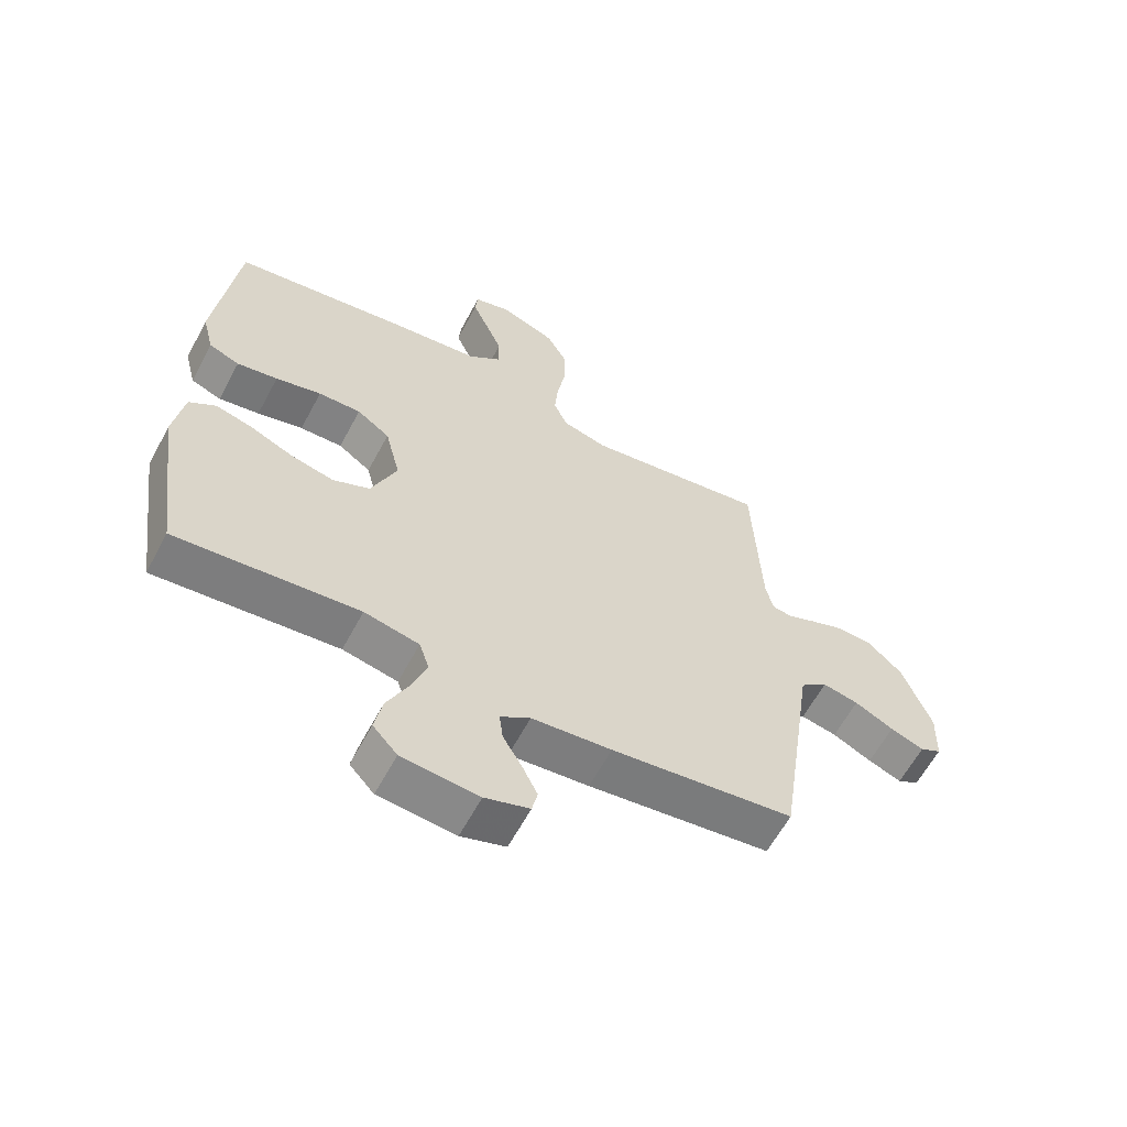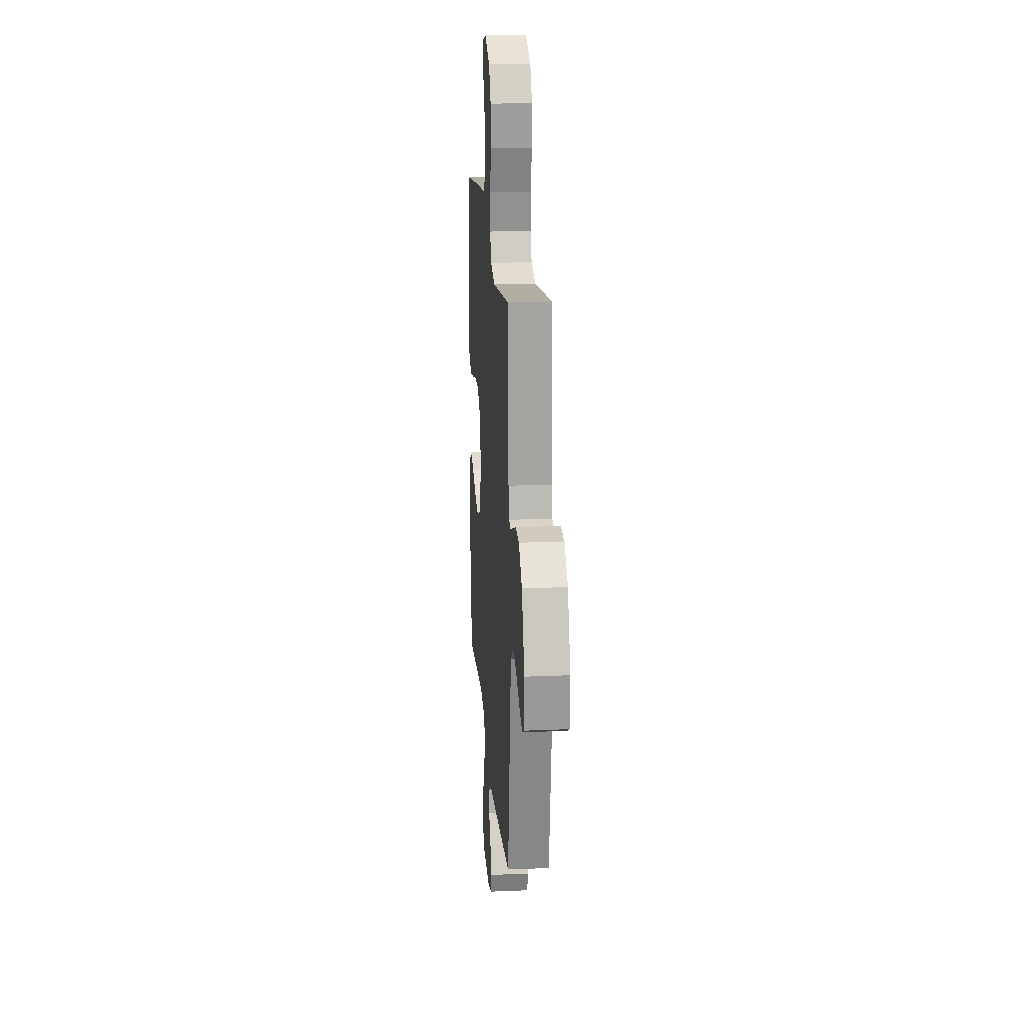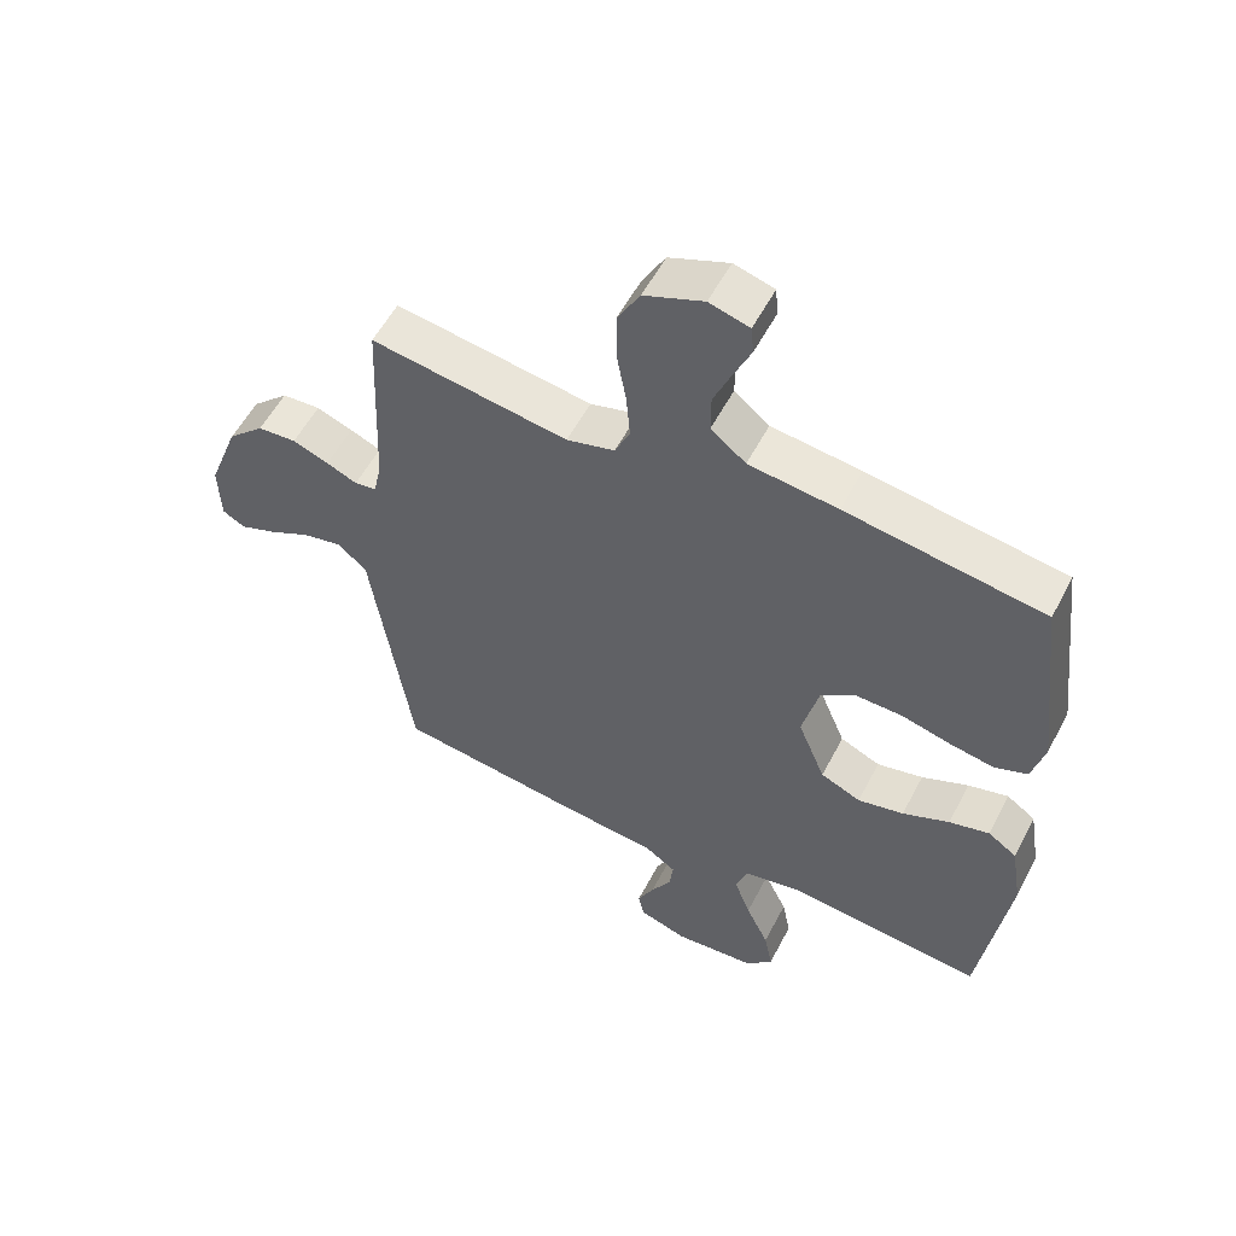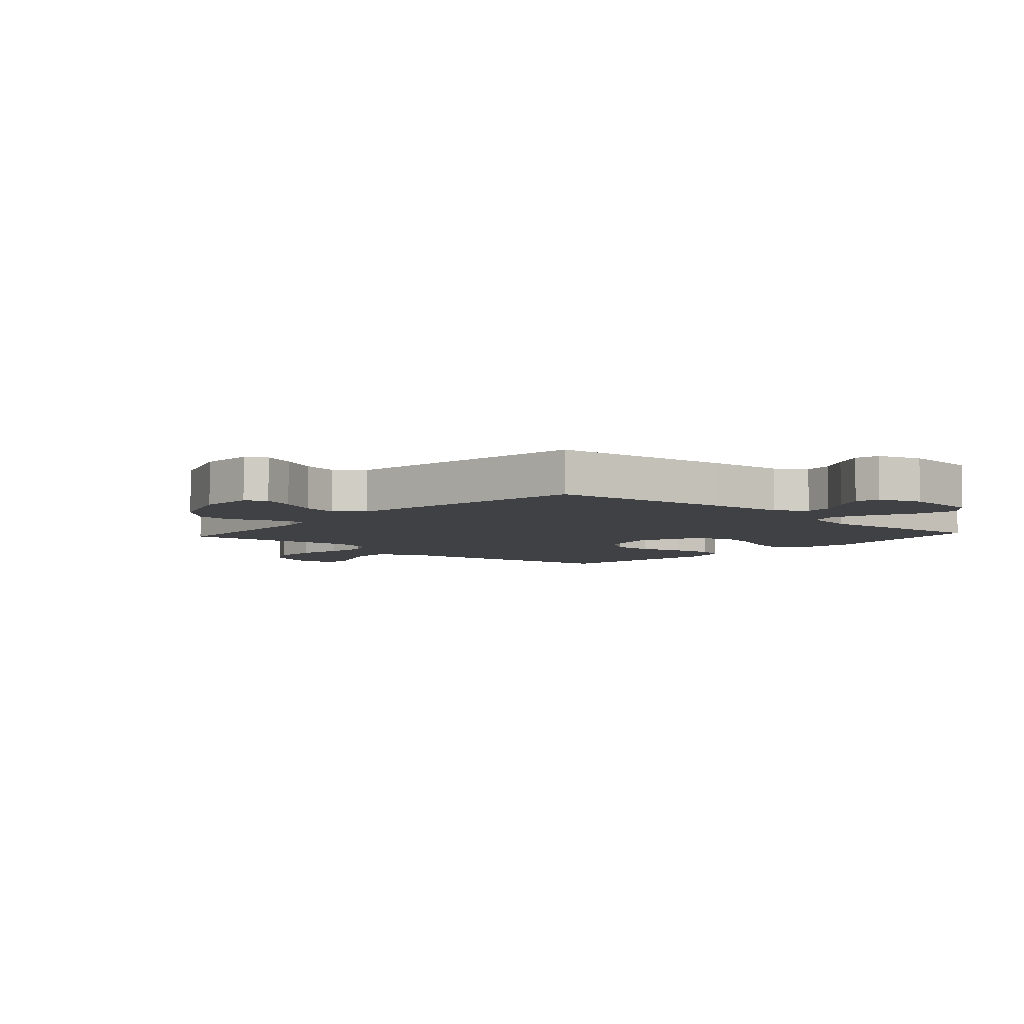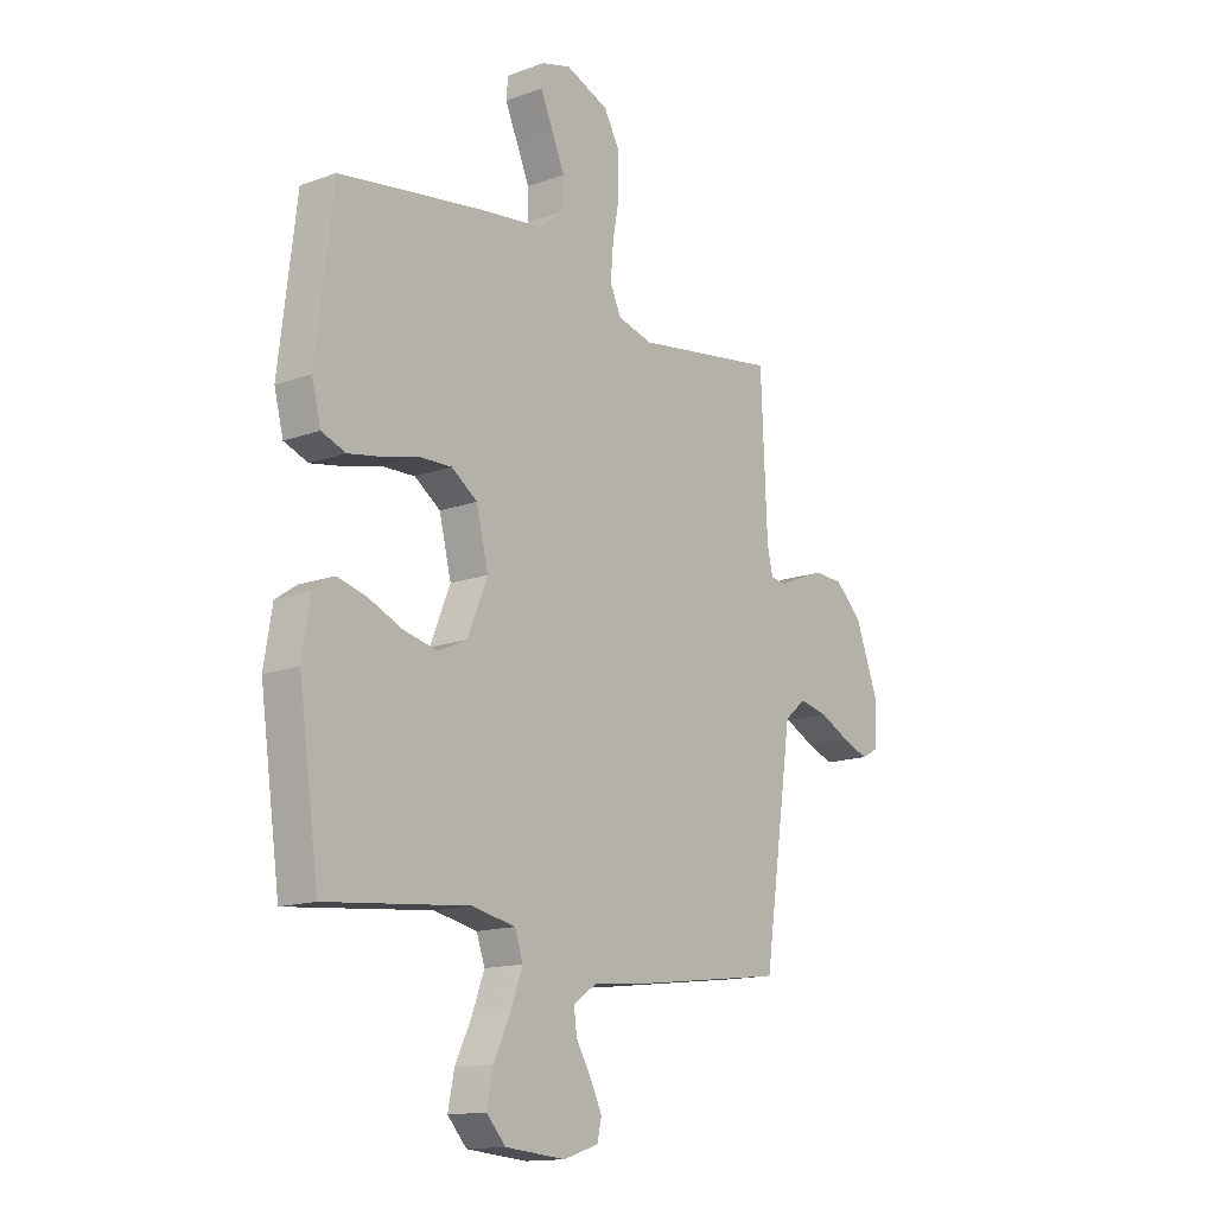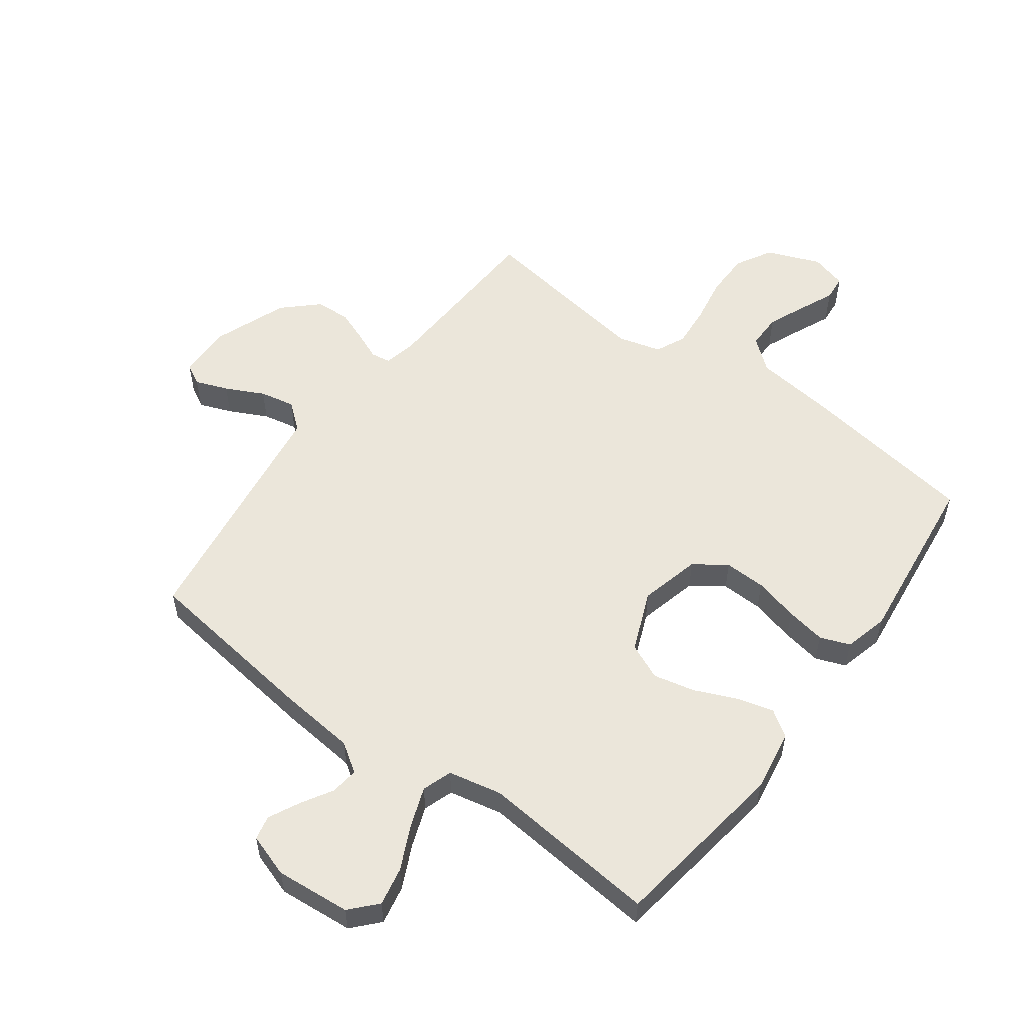
<metadata>
{"format":"obj","ext":"obj","renderer":"f3d","projection":"perspective","resolution":1024,"background":"white","views":[{"elev":-61.4,"azim":-28.1,"up":"+Z"},{"elev":19.5,"azim":85.5,"up":"+Z"},{"elev":55.7,"azim":-152.7,"up":"+Z"},{"elev":-5.7,"azim":138.0,"up":"+Y"},{"elev":-14.5,"azim":-51.6,"up":"+Z"},{"elev":54.8,"azim":-143.5,"up":"+Y"}]}
</metadata>
<code>
v -0.5 0.07 -0.5
v -0.542 0.07 -0.2
v -0.525 0.07 -0.096
v -0.481 0.07 -0.066
v -0.42 0.07 -0.082
v -0.349 0.07 -0.113
v -0.279 0.07 -0.129
v -0.218 0.07 -0.102
v -0.176 0.07 0
v -0.201 0.07 0.102
v -0.255 0.07 0.14
v -0.325 0.07 0.138
v -0.4 0.07 0.119
v -0.467 0.07 0.107
v -0.517 0.07 0.126
v -0.536 0.07 0.2
v -0.5 0.07 0.5
v -0.2 0.07 0.545
v -0.065 0.07 0.561
v -0.012 0.07 0.604
v -0.012 0.07 0.663
v -0.039 0.07 0.727
v -0.065 0.07 0.786
v -0.061 0.07 0.829
v 0 0.07 0.846
v 0.09 0.07 0.81
v 0.124 0.07 0.749
v 0.124 0.07 0.673
v 0.11 0.07 0.595
v 0.104 0.07 0.525
v 0.127 0.07 0.475
v 0.2 0.07 0.455
v 0.5 0.07 0.5
v 0.513 0.07 0.2
v 0.525 0.07 0.146
v 0.558 0.07 0.141
v 0.605 0.07 0.161
v 0.66 0.07 0.182
v 0.719 0.07 0.178
v 0.775 0.07 0.125
v 0.822 0.07 0
v 0.819 0.07 -0.091
v 0.784 0.07 -0.11
v 0.729 0.07 -0.089
v 0.665 0.07 -0.057
v 0.606 0.07 -0.045
v 0.561 0.07 -0.082
v 0.544 0.07 -0.2
v 0.5 0.07 -0.5
v 0.2 0.07 -0.539
v 0.069 0.07 -0.552
v 0.02 0.07 -0.585
v 0.026 0.07 -0.632
v 0.057 0.07 -0.685
v 0.082 0.07 -0.736
v 0.073 0.07 -0.777
v 0 0.07 -0.801
v -0.126 0.07 -0.79
v -0.166 0.07 -0.746
v -0.153 0.07 -0.681
v -0.118 0.07 -0.608
v -0.093 0.07 -0.54
v -0.11 0.07 -0.49
v -0.2 0.07 -0.471
v -0.5 0 -0.5
v -0.542 0 -0.2
v -0.525 0 -0.096
v -0.481 0 -0.066
v -0.42 0 -0.082
v -0.349 0 -0.113
v -0.279 0 -0.129
v -0.218 0 -0.102
v -0.176 0 0
v -0.201 0 0.102
v -0.255 0 0.14
v -0.325 0 0.138
v -0.4 0 0.119
v -0.467 0 0.107
v -0.517 0 0.126
v -0.536 0 0.2
v -0.5 0 0.5
v -0.2 0 0.545
v -0.065 0 0.561
v -0.012 0 0.604
v -0.012 0 0.663
v -0.039 0 0.727
v -0.065 0 0.786
v -0.061 0 0.829
v 0 0 0.846
v 0.09 0 0.81
v 0.124 0 0.749
v 0.124 0 0.673
v 0.11 0 0.595
v 0.104 0 0.525
v 0.127 0 0.475
v 0.2 0 0.455
v 0.5 0 0.5
v 0.513 0 0.2
v 0.525 0 0.146
v 0.558 0 0.141
v 0.605 0 0.161
v 0.66 0 0.182
v 0.719 0 0.178
v 0.775 0 0.125
v 0.822 0 0
v 0.819 0 -0.091
v 0.784 0 -0.11
v 0.729 0 -0.089
v 0.665 0 -0.057
v 0.606 0 -0.045
v 0.561 0 -0.082
v 0.544 0 -0.2
v 0.5 0 -0.5
v 0.2 0 -0.539
v 0.069 0 -0.552
v 0.02 0 -0.585
v 0.026 0 -0.632
v 0.057 0 -0.685
v 0.082 0 -0.736
v 0.073 0 -0.777
v 0 0 -0.801
v -0.126 0 -0.79
v -0.166 0 -0.746
v -0.153 0 -0.681
v -0.118 0 -0.608
v -0.093 0 -0.54
v -0.11 0 -0.49
v -0.2 0 -0.471
f 58 59 60 61
f 58 61 62
f 57 58 62
f 56 57 62 63
f 53 54 55 56
f 48 49 50 51
f 47 48 51 52
f 42 43 44 45
f 40 41 42 45
f 40 45 46
f 39 40 46 47
f 36 37 38 39
f 32 33 34
f 31 32 34 35
f 26 27 28 29
f 26 29 30
f 25 26 30
f 22 23 24 25
f 21 22 25 30
f 20 21 30 31
f 16 17 18 19
f 14 15 16 19
f 12 13 14 19
f 11 12 19 20
f 10 11 20 31
f 3 4 5 6
f 3 6 7
f 64 1 2 3
f 63 64 3 7
f 53 56 63 7
f 36 39 47 52
f 35 36 52
f 10 31 35 52
f 9 10 52 53
f 8 9 53
f 7 8 53
f 125 124 123 122
f 126 125 122
f 126 122 121
f 127 126 121 120
f 120 119 118 117
f 115 114 113 112
f 116 115 112 111
f 109 108 107 106
f 109 106 105 104
f 110 109 104
f 111 110 104 103
f 103 102 101 100
f 98 97 96
f 99 98 96 95
f 93 92 91 90
f 94 93 90
f 94 90 89
f 89 88 87 86
f 94 89 86 85
f 95 94 85 84
f 83 82 81 80
f 83 80 79 78
f 83 78 77 76
f 84 83 76 75
f 95 84 75 74
f 70 69 68 67
f 71 70 67
f 67 66 65 128
f 71 67 128 127
f 71 127 120 117
f 116 111 103 100
f 116 100 99
f 116 99 95 74
f 117 116 74 73
f 117 73 72
f 117 72 71
f 1 65 66 2
f 2 66 67 3
f 3 67 68 4
f 4 68 69 5
f 5 69 70 6
f 6 70 71 7
f 7 71 72 8
f 8 72 73 9
f 9 73 74 10
f 10 74 75 11
f 11 75 76 12
f 12 76 77 13
f 13 77 78 14
f 14 78 79 15
f 15 79 80 16
f 16 80 81 17
f 17 81 82 18
f 18 82 83 19
f 19 83 84 20
f 20 84 85 21
f 21 85 86 22
f 22 86 87 23
f 23 87 88 24
f 24 88 89 25
f 25 89 90 26
f 26 90 91 27
f 27 91 92 28
f 28 92 93 29
f 29 93 94 30
f 30 94 95 31
f 31 95 96 32
f 32 96 97 33
f 33 97 98 34
f 34 98 99 35
f 35 99 100 36
f 36 100 101 37
f 37 101 102 38
f 38 102 103 39
f 39 103 104 40
f 40 104 105 41
f 41 105 106 42
f 42 106 107 43
f 43 107 108 44
f 44 108 109 45
f 45 109 110 46
f 46 110 111 47
f 47 111 112 48
f 48 112 113 49
f 49 113 114 50
f 50 114 115 51
f 51 115 116 52
f 52 116 117 53
f 53 117 118 54
f 54 118 119 55
f 55 119 120 56
f 56 120 121 57
f 57 121 122 58
f 58 122 123 59
f 59 123 124 60
f 60 124 125 61
f 61 125 126 62
f 62 126 127 63
f 63 127 128 64
f 64 128 65 1

</code>
